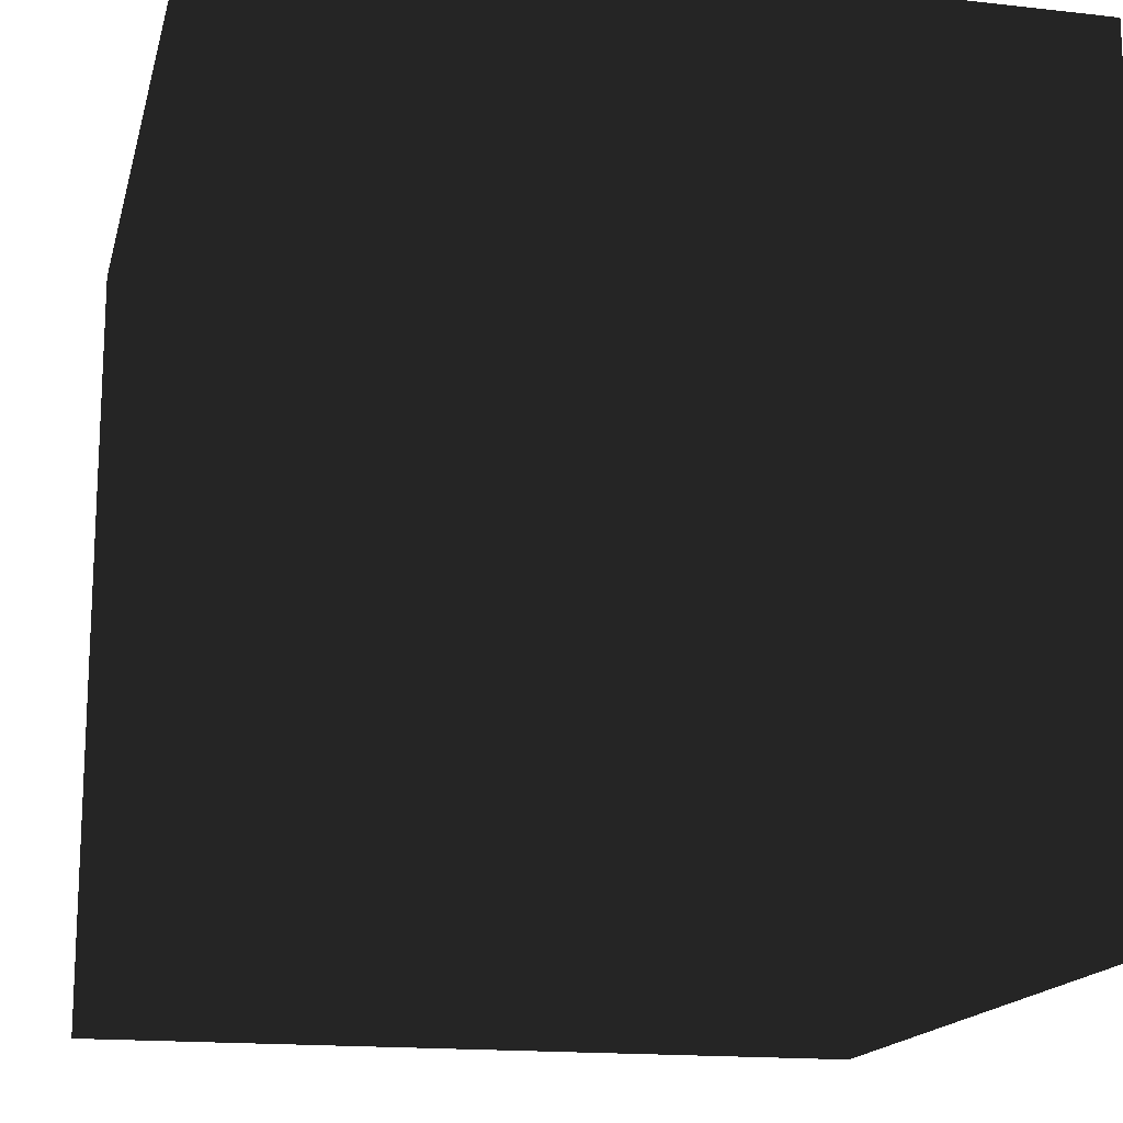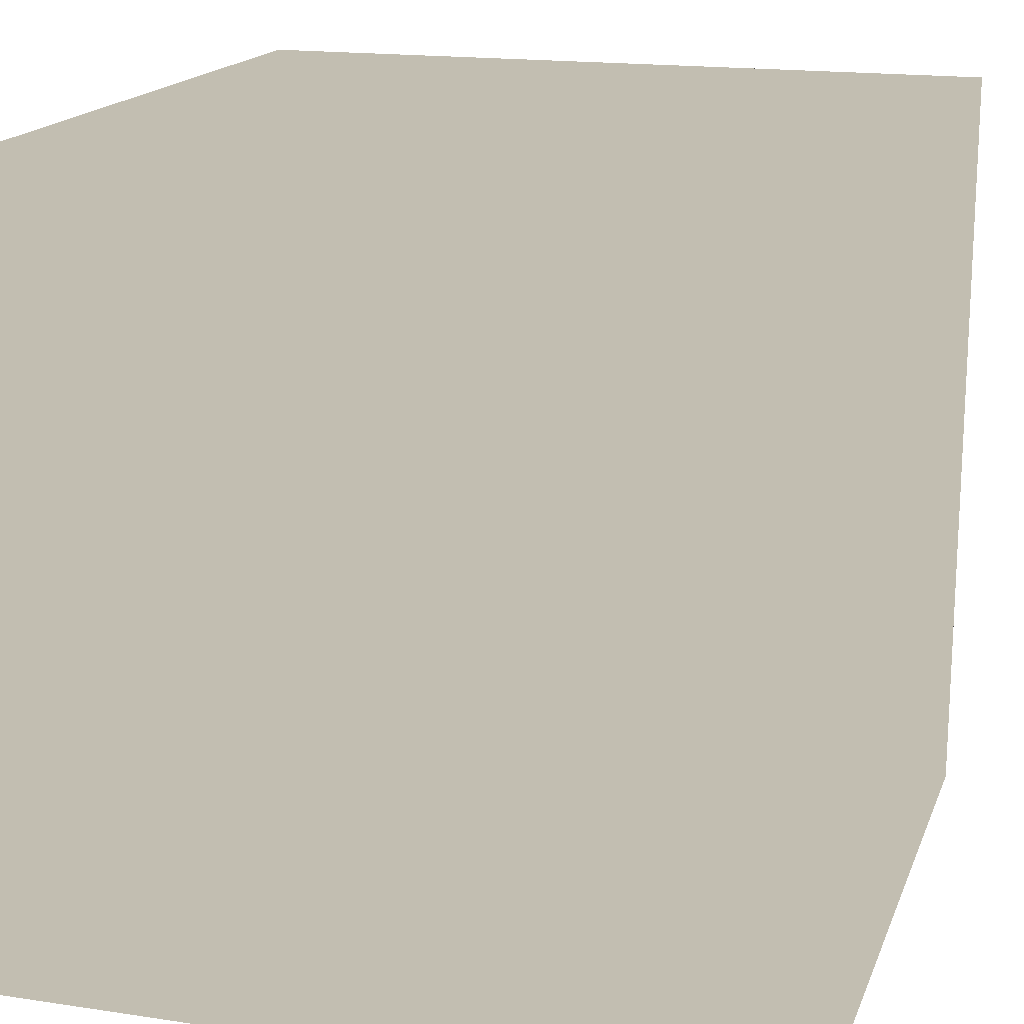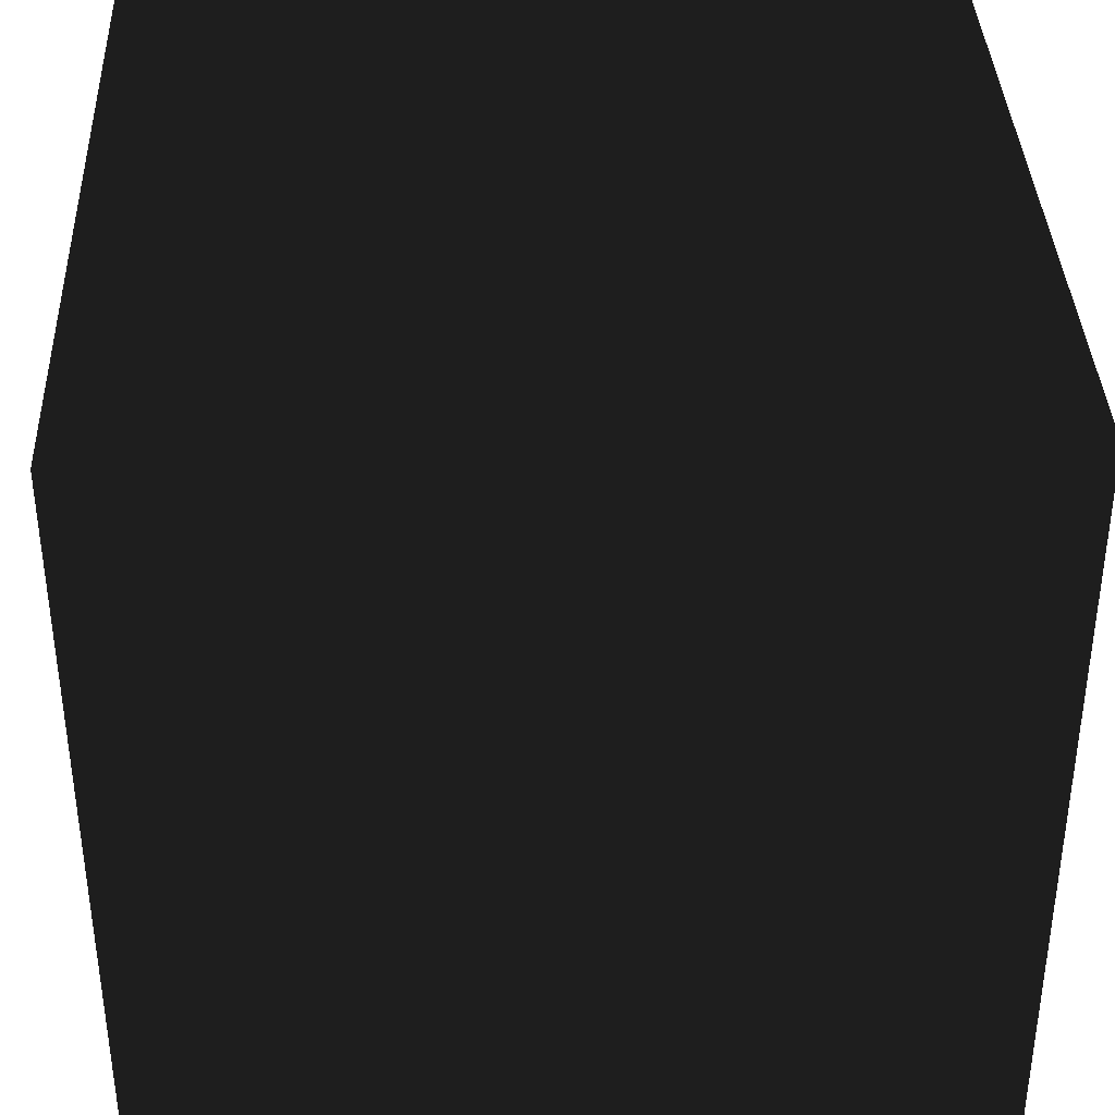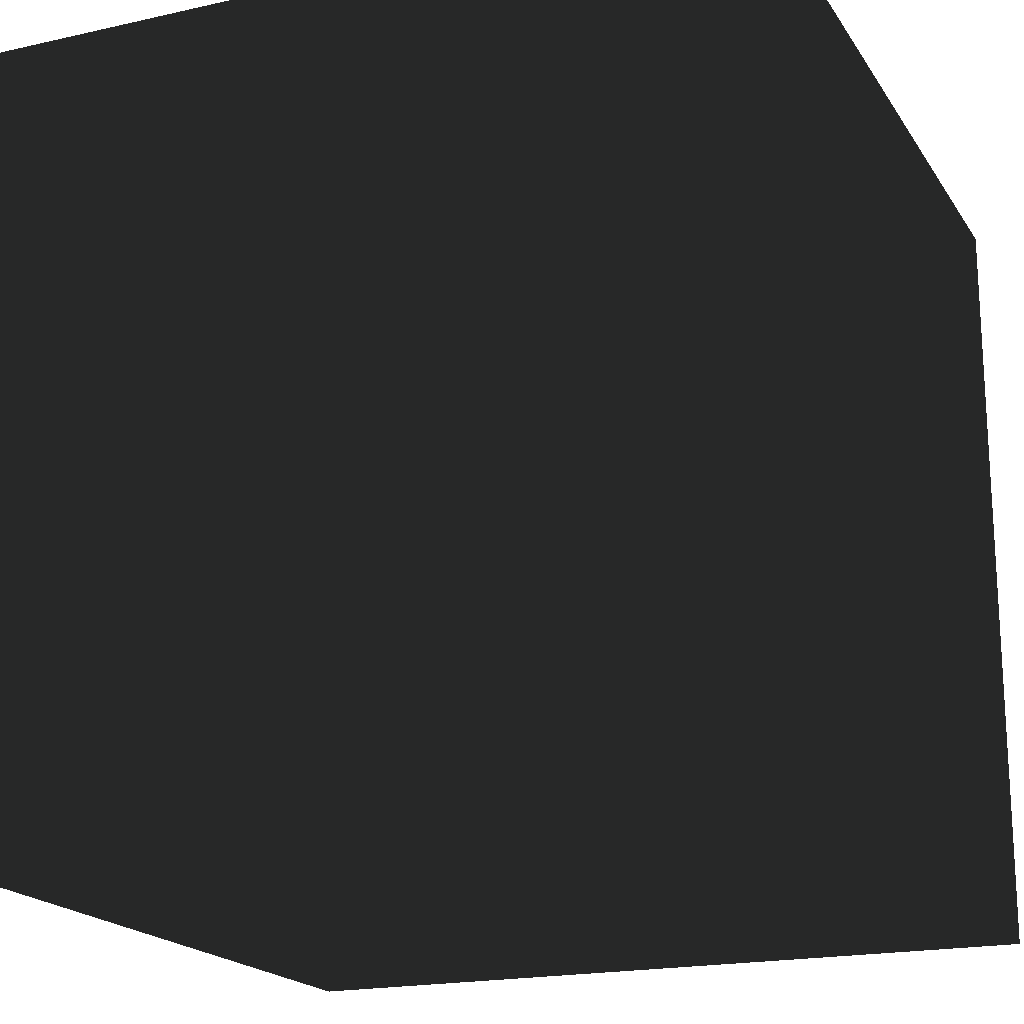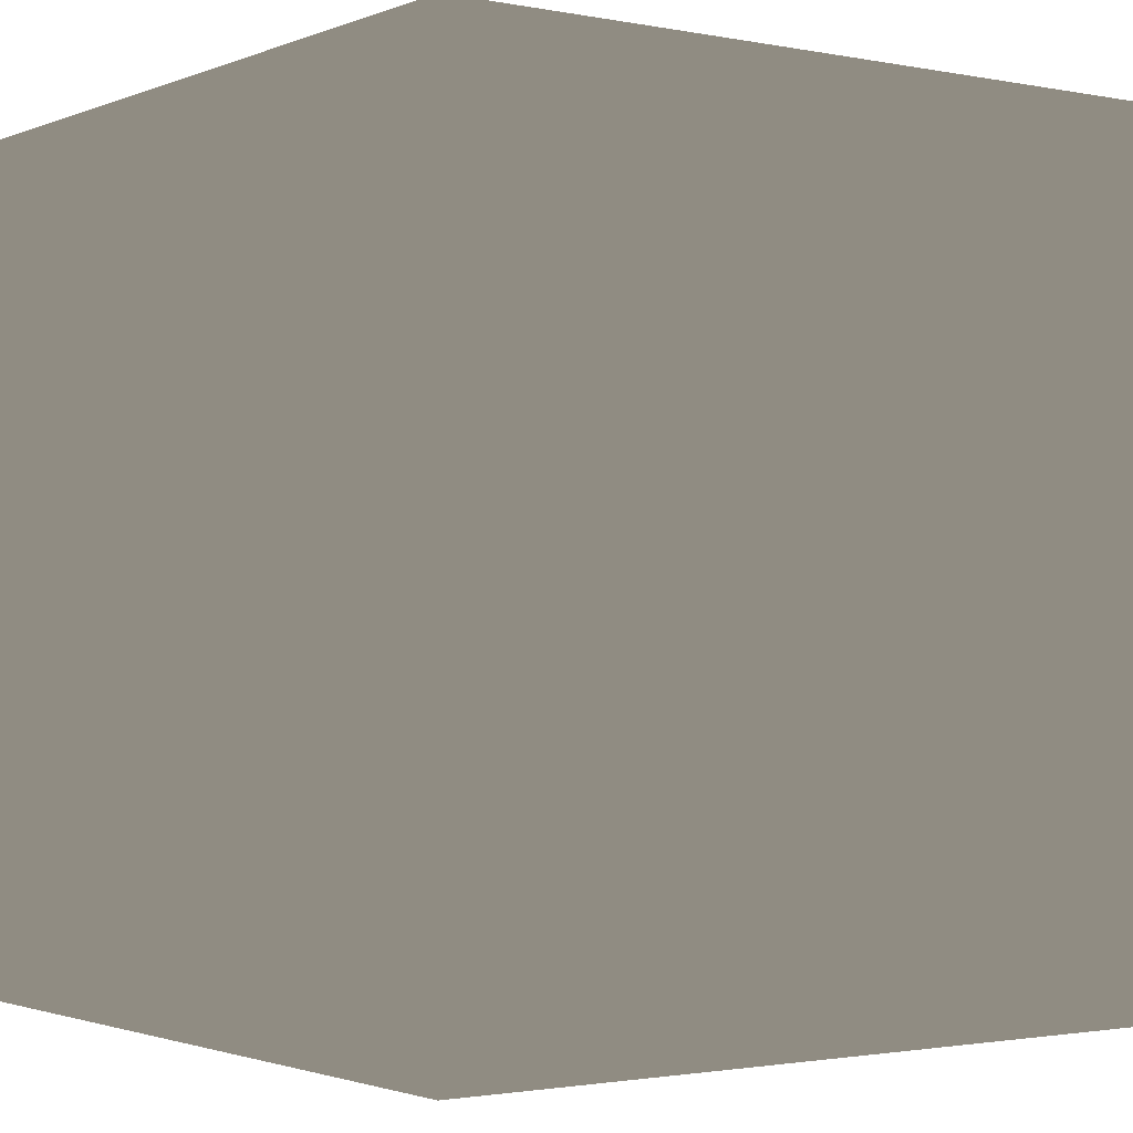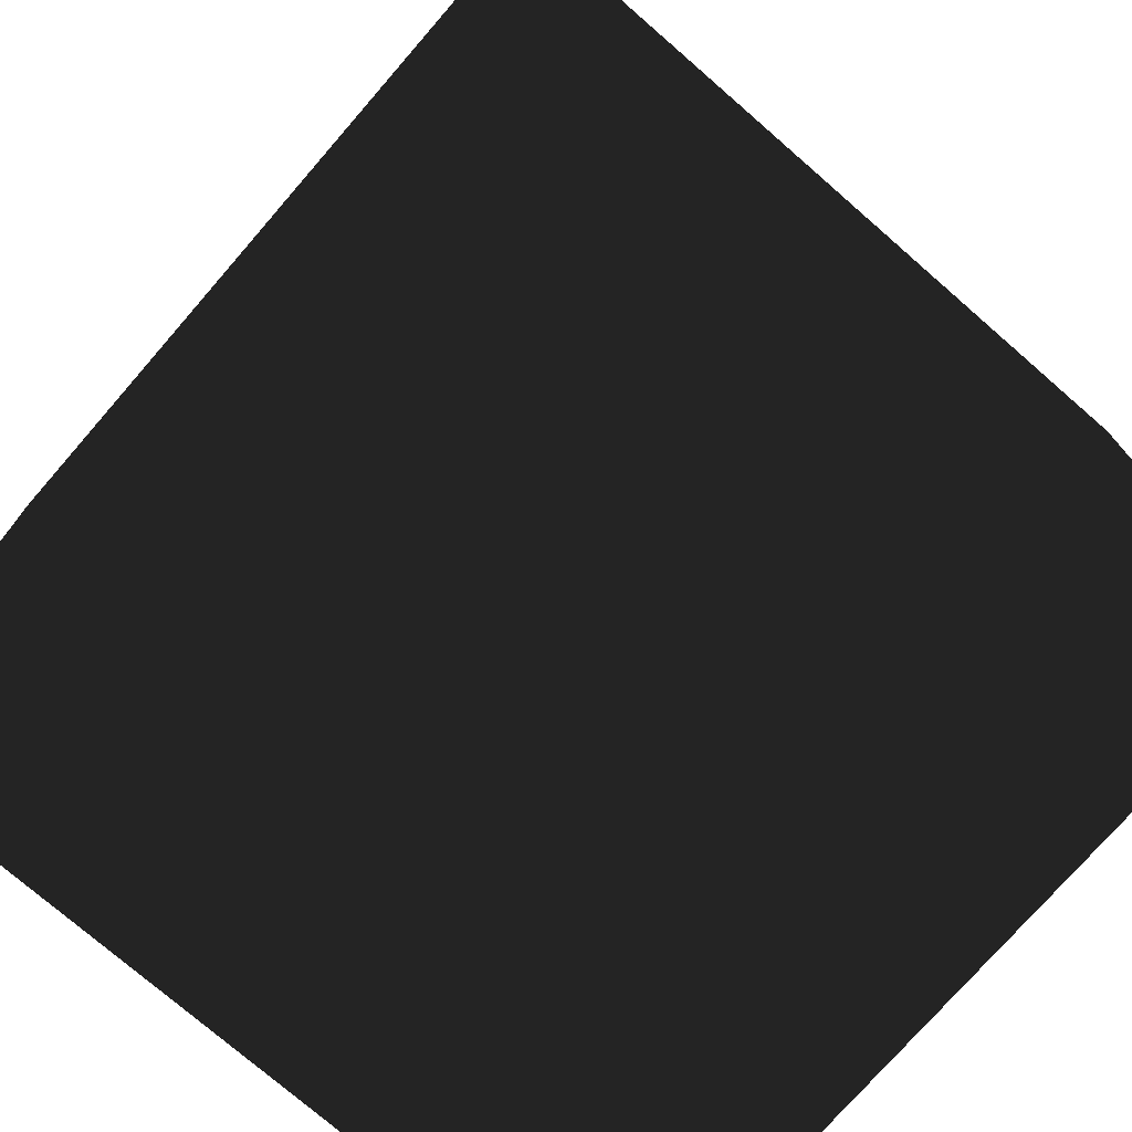
<metadata>
{"format":"obj","ext":"obj","renderer":"f3d","projection":"perspective","resolution":1024,"background":"white","views":[{"elev":-16.2,"azim":166.9,"up":"+Y"},{"elev":17.1,"azim":-73.2,"up":"+Z"},{"elev":37.5,"azim":177.7,"up":"+Y"},{"elev":-19.1,"azim":-156.8,"up":"+Y"},{"elev":-1.7,"azim":54.4,"up":"+Z"},{"elev":-75.3,"azim":139.0,"up":"+Z"}]}
</metadata>
<code>
v 0.49 0.49 -0.49
v 0.49 -0.49 -0.49
v 0.49 0.49 0.49
v 0.49 -0.49 0.49
v -0.49 0.49 -0.49
v -0.49 -0.49 -0.49
v -0.49 0.49 0.49
v -0.49 -0.49 0.49
f 5 3 1
f 3 8 4
f 7 6 8
f 2 8 6
f 1 4 2
f 5 2 6
f 5 7 3
f 3 7 8
f 7 5 6
f 2 4 8
f 1 3 4
f 5 1 2

</code>
